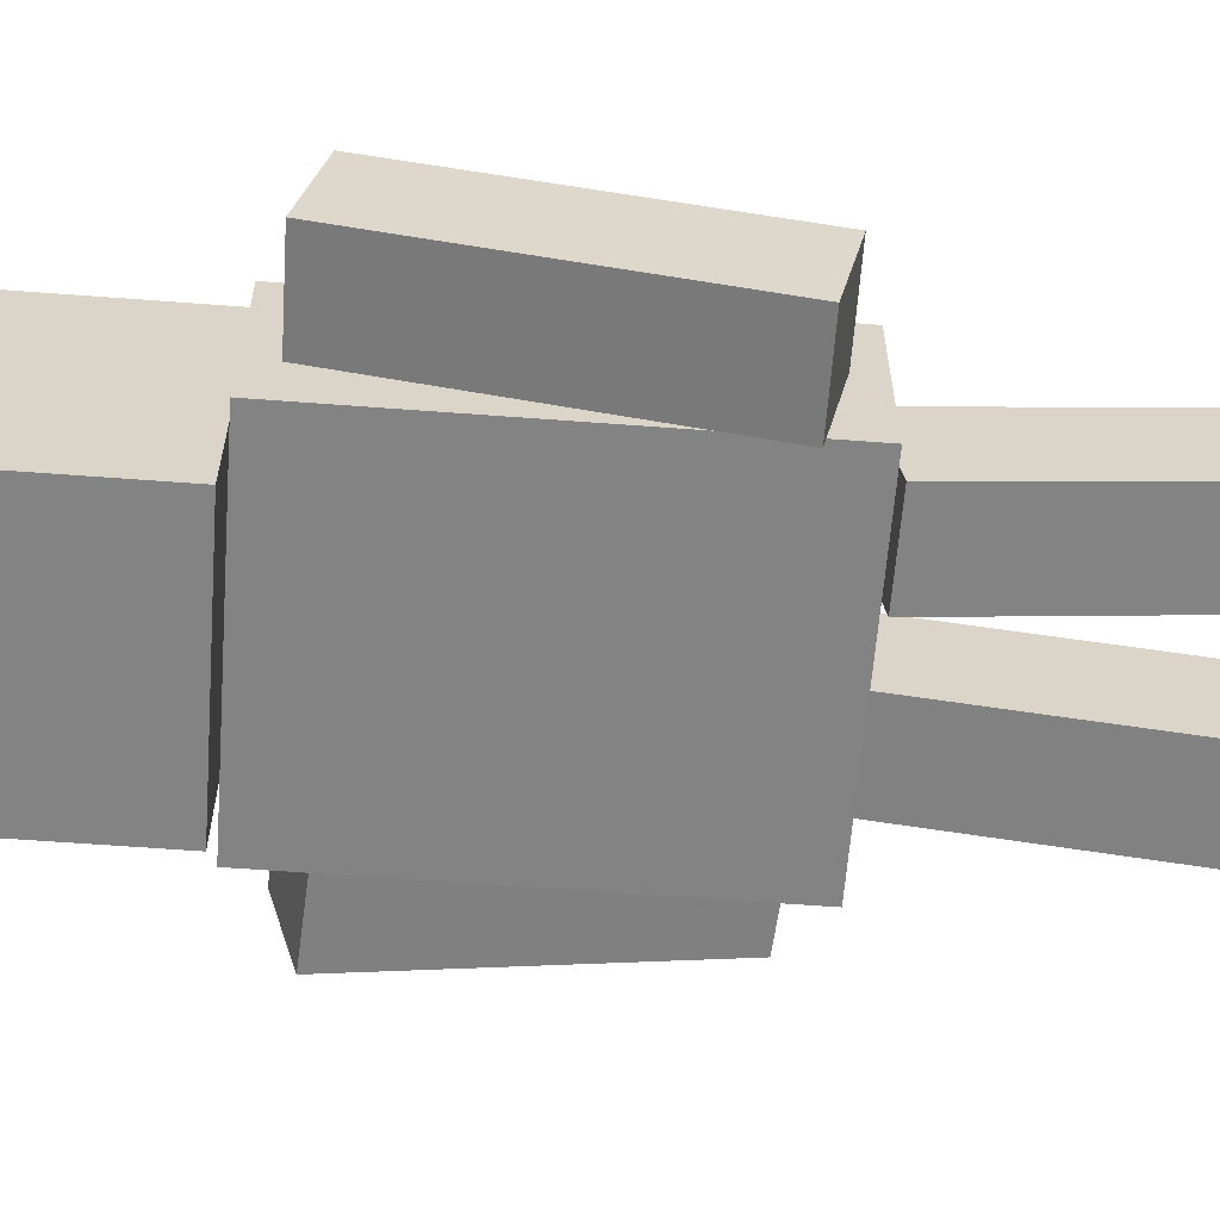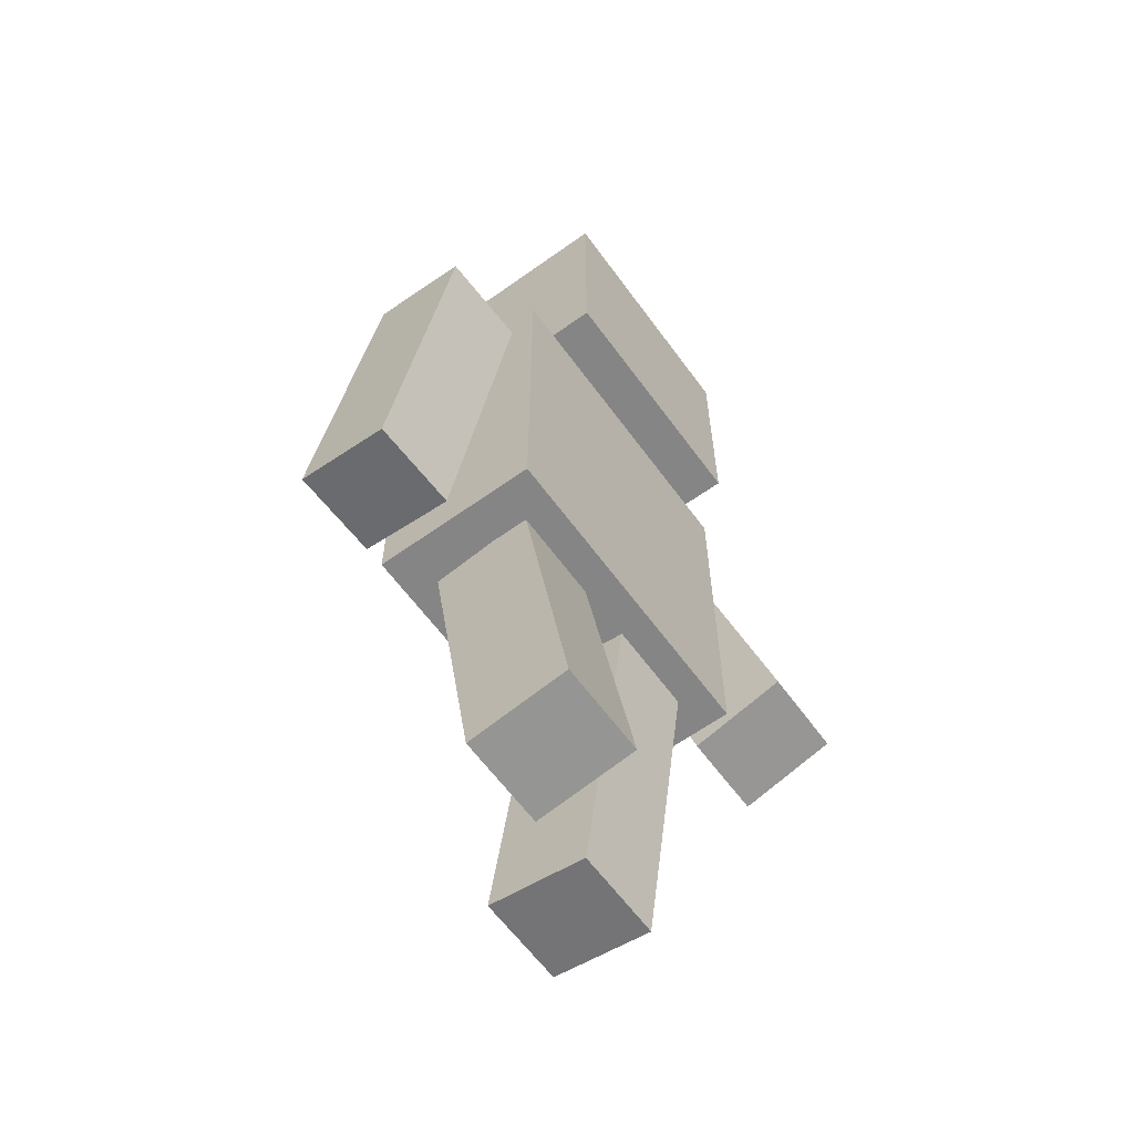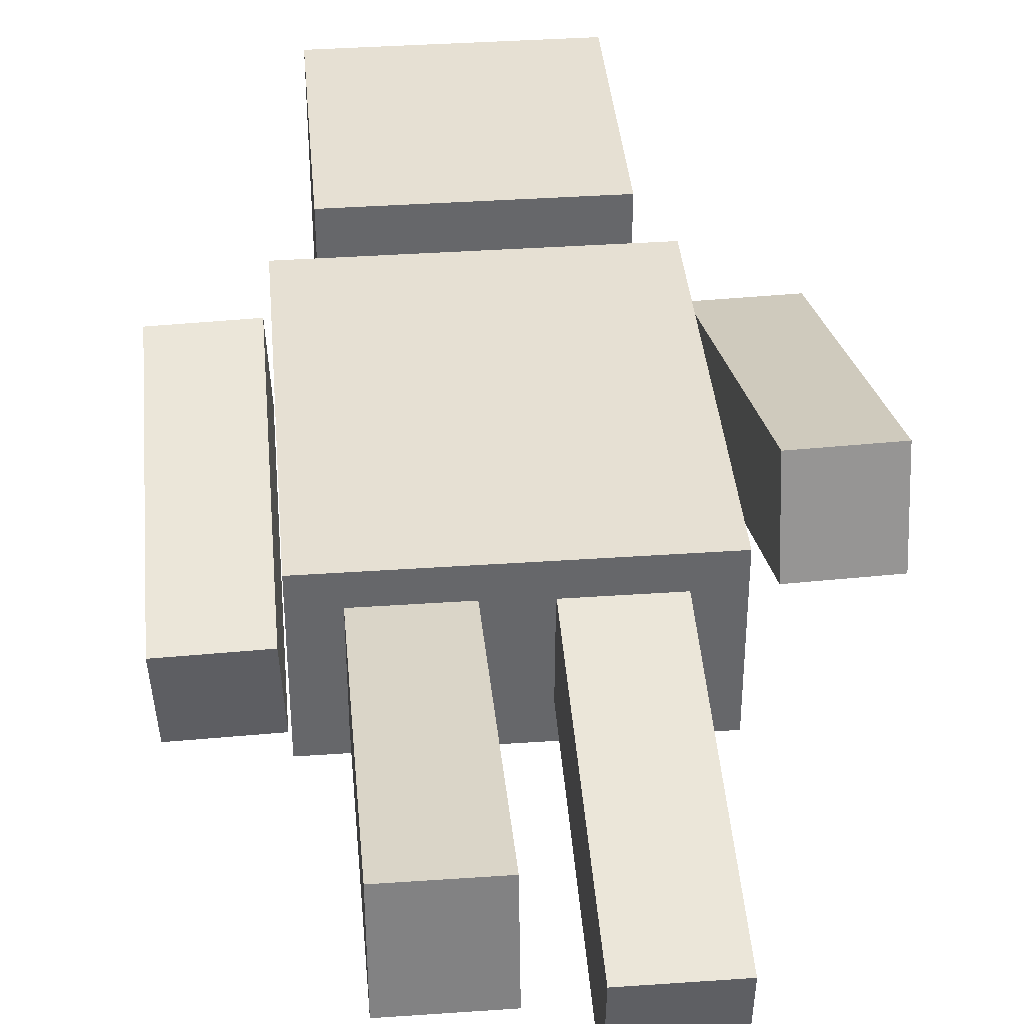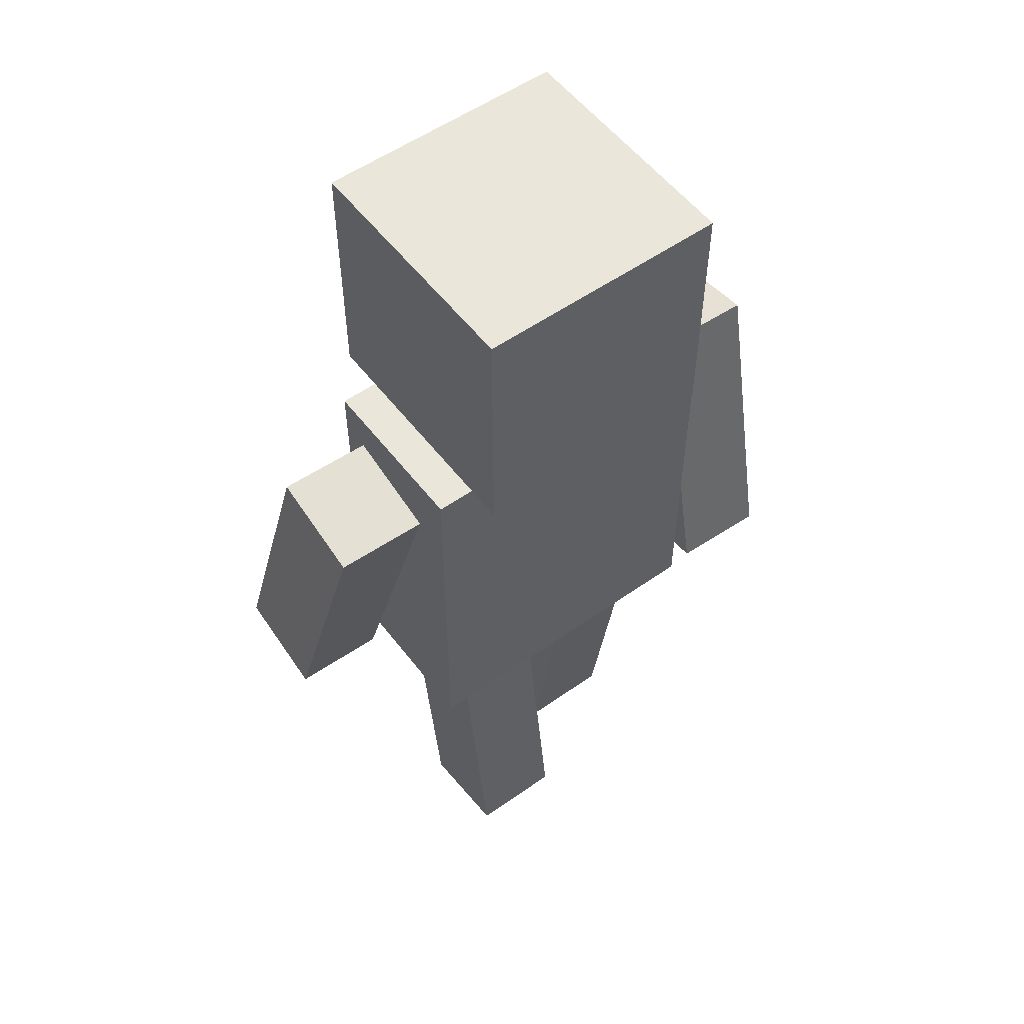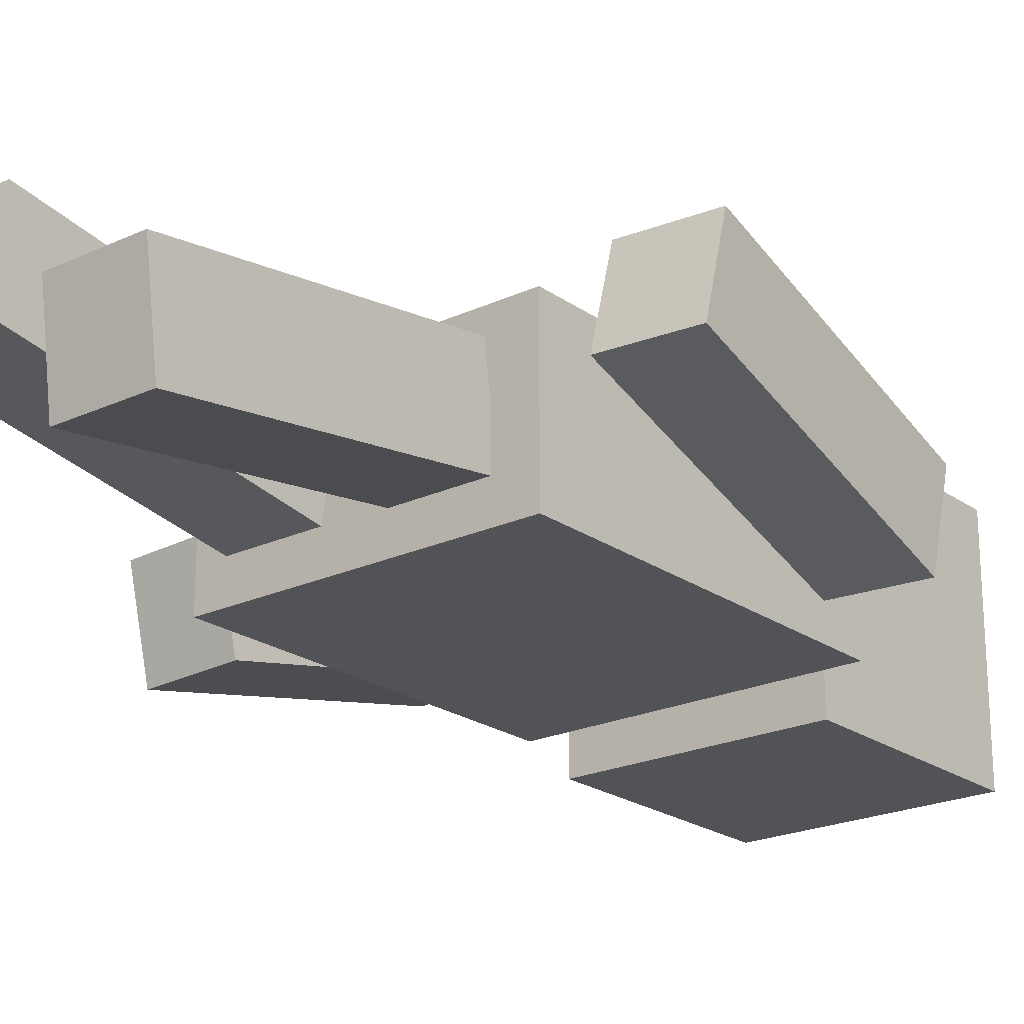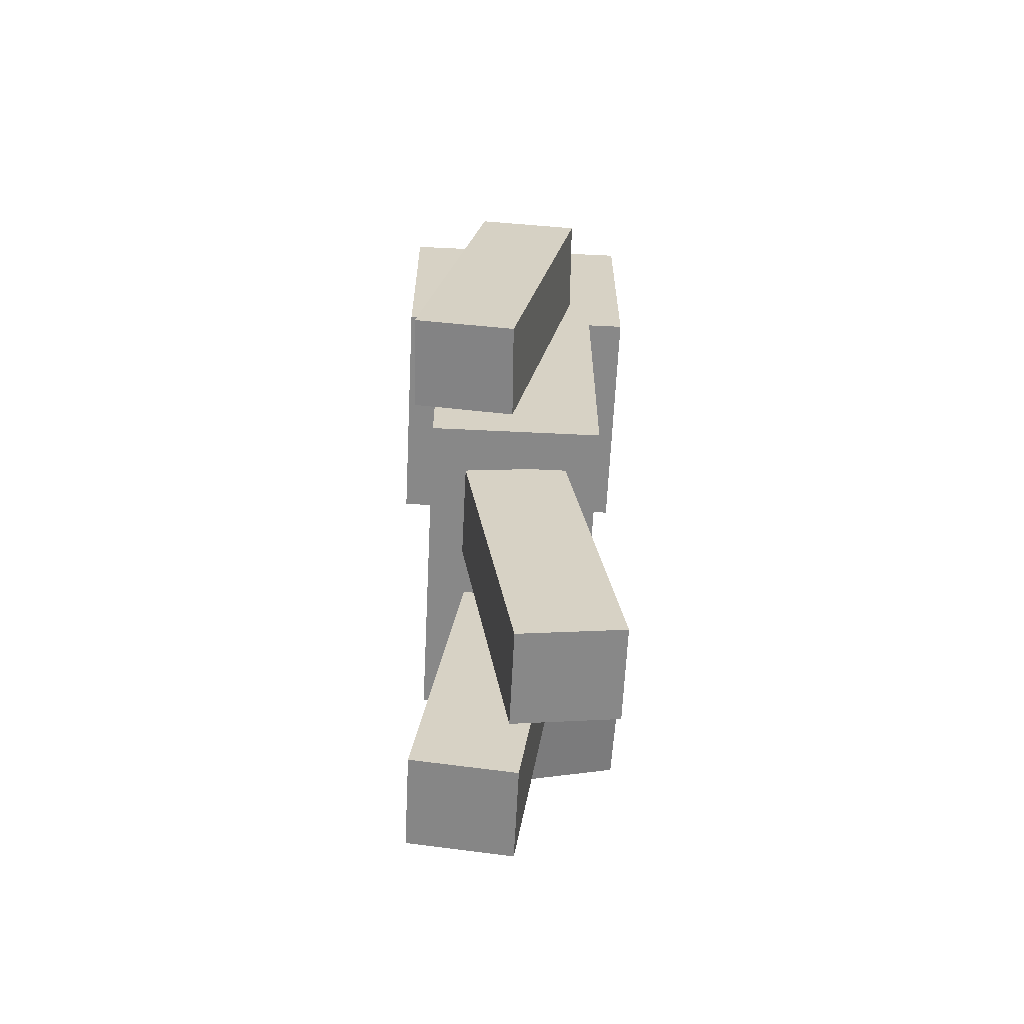
<metadata>
{"format":"obj","ext":"obj","renderer":"f3d","projection":"perspective","resolution":1024,"background":"white","views":[{"elev":-61.2,"azim":-94.4,"up":"+Z"},{"elev":-61.8,"azim":-54.0,"up":"+Y"},{"elev":38.3,"azim":-5.0,"up":"+Z"},{"elev":54.8,"azim":143.3,"up":"+Y"},{"elev":-21.8,"azim":39.2,"up":"+Z"},{"elev":-62.9,"azim":-92.8,"up":"+Y"}]}
</metadata>
<code>
o Cube_Cube.004
v -0.7649 4.42 0.7569
v -0.7649 5.965 0.7569
v -0.7649 4.42 -0.7884
v -0.7649 5.965 -0.7884
v 0.7803 4.42 0.7569
v 0.7803 5.965 0.7569
v 0.7803 4.42 -0.7884
v 0.7803 5.965 -0.7884
f 1 2 4 3
f 3 4 8 7
f 7 8 6 5
f 5 6 2 1
f 3 7 5 1
f 8 4 2 6
o Cube.008_Cube.002
v -1.593 2.282 -0.6928
v -1.615 2.153 -0.07726
v -1.591 4.239 -0.2808
v -1.614 4.11 0.3347
v -1.018 2.277 -0.6727
v -1.04 2.148 -0.05721
v -1.016 4.235 -0.2608
v -1.039 4.105 0.3548
f 9 10 12 11
f 11 12 16 15
f 15 16 14 13
f 13 14 10 9
f 11 15 13 9
f 16 12 10 14
o Cube.002_Cube.006
v 1.164 2.124 0.1693
v 1.164 2.289 0.7766
v 1.035 4.049 -0.3557
v 1.034 4.215 0.2516
v 1.738 2.16 0.1599
v 1.738 2.325 0.7671
v 1.609 4.085 -0.3651
v 1.609 4.251 0.2421
f 17 18 20 19
f 19 20 24 23
f 23 24 22 21
f 21 22 18 17
f 19 23 21 17
f 24 20 18 22
o Cube.001_Cube.005
v -0.9975 1.983 -0.5509
v -0.9975 1.983 0.4879
v -0.9975 4.397 -0.5509
v -0.9975 4.397 0.4879
v 1.002 1.983 -0.5509
v 1.002 1.983 0.4879
v 1.002 4.397 -0.5509
v 1.002 4.397 0.4879
f 25 26 28 27
f 27 28 32 31
f 31 32 30 29
f 29 30 26 25
f 27 31 29 25
f 32 28 26 30
o Cube.004_Cube.008
v -0.7438 -0.05597 -0.03209
v -0.7438 0.03951 0.59
v -0.7438 1.921 -0.3355
v -0.7438 2.016 0.2866
v -0.1683 -0.05597 -0.03209
v -0.1683 0.03951 0.59
v -0.1683 1.921 -0.3355
v -0.1683 2.016 0.2866
f 33 34 36 35
f 35 36 40 39
f 39 40 38 37
f 37 38 34 33
f 35 39 37 33
f 40 36 34 38
o Cube.005_Cube.009
v 0.164 0.04444 -0.586
v 0.164 -0.04271 0.03739
v 0.164 2.025 -0.309
v 0.164 1.938 0.3143
v 0.7395 0.04444 -0.586
v 0.7395 -0.04271 0.03739
v 0.7395 2.025 -0.309
v 0.7395 1.938 0.3143
f 41 42 44 43
f 43 44 48 47
f 47 48 46 45
f 45 46 42 41
f 43 47 45 41
f 48 44 42 46

</code>
